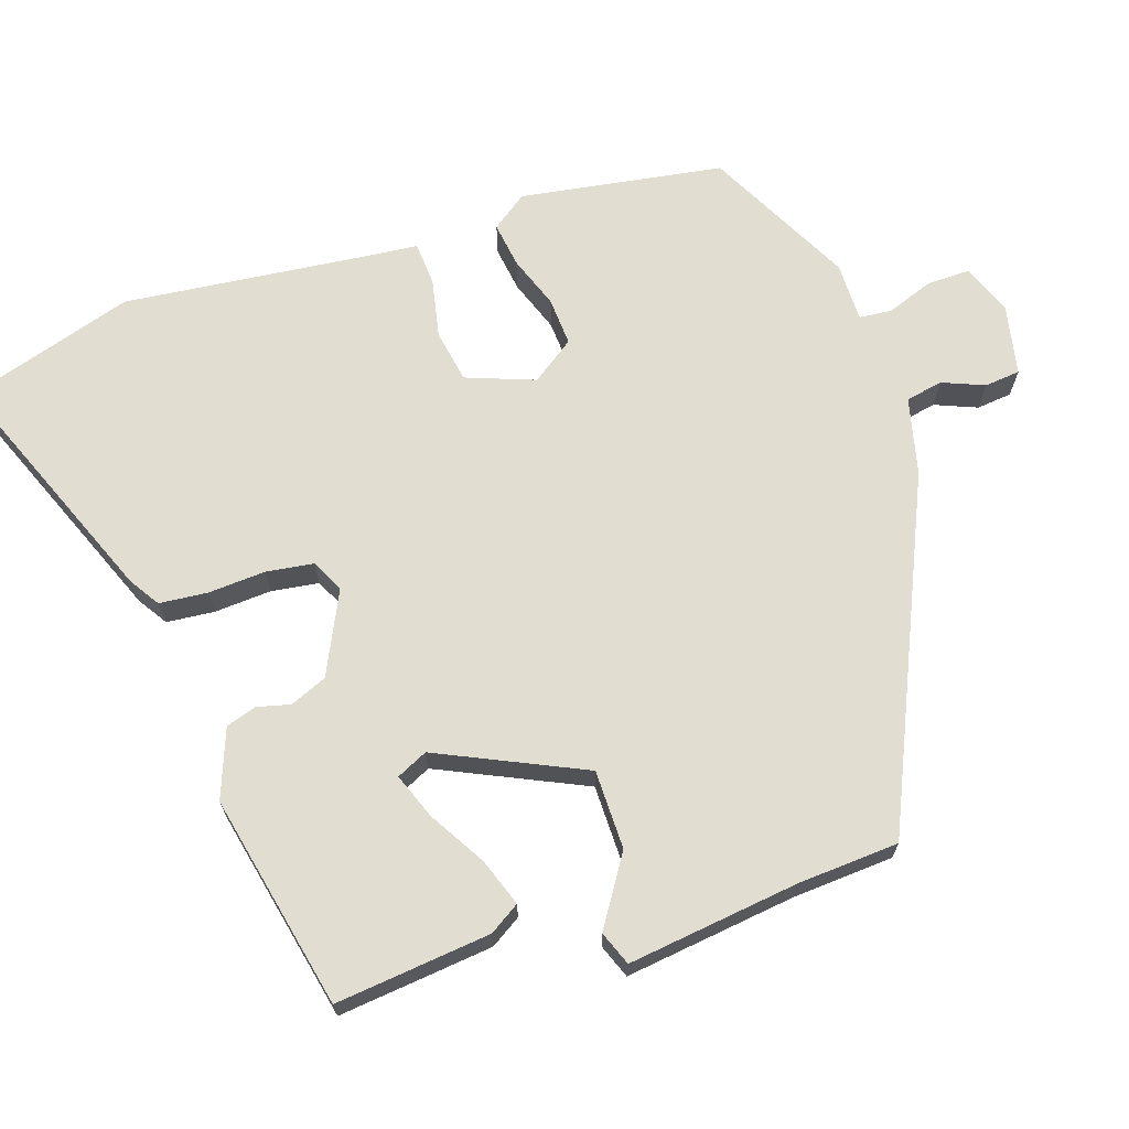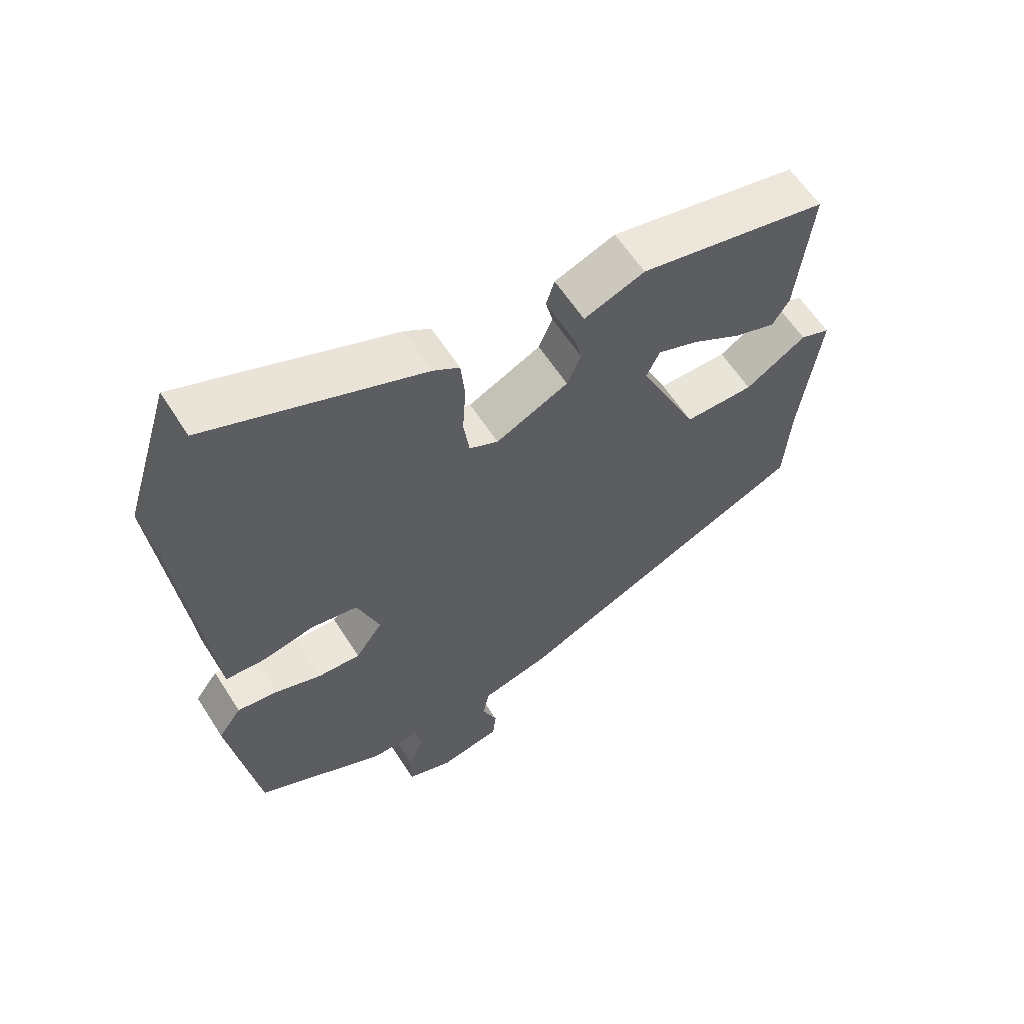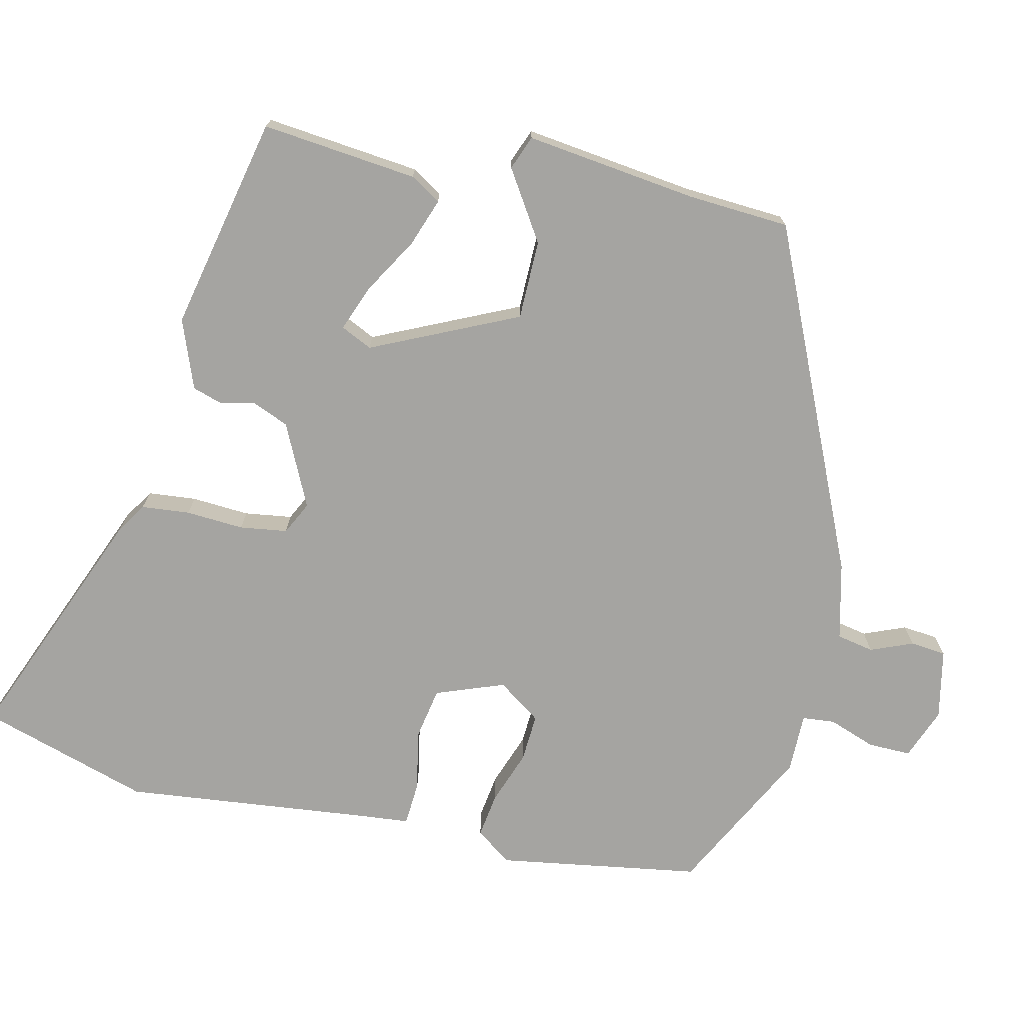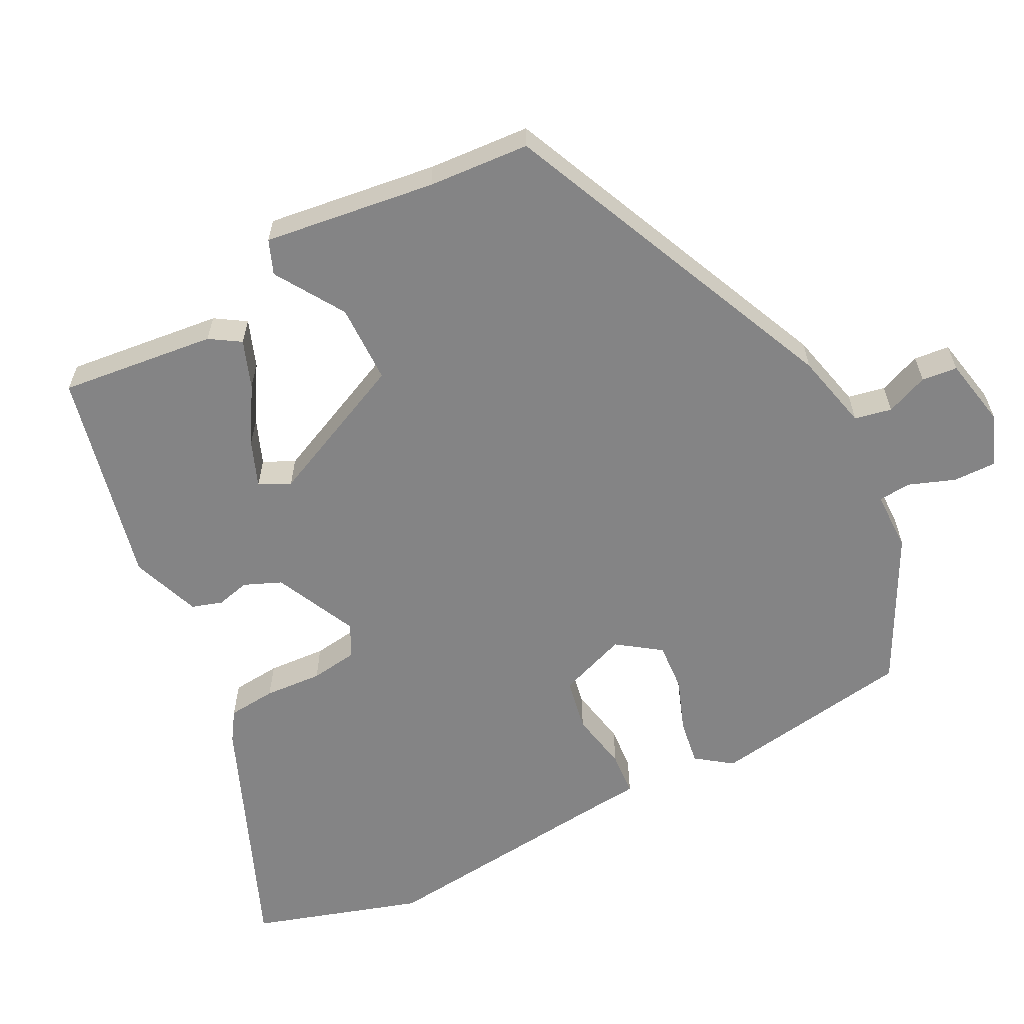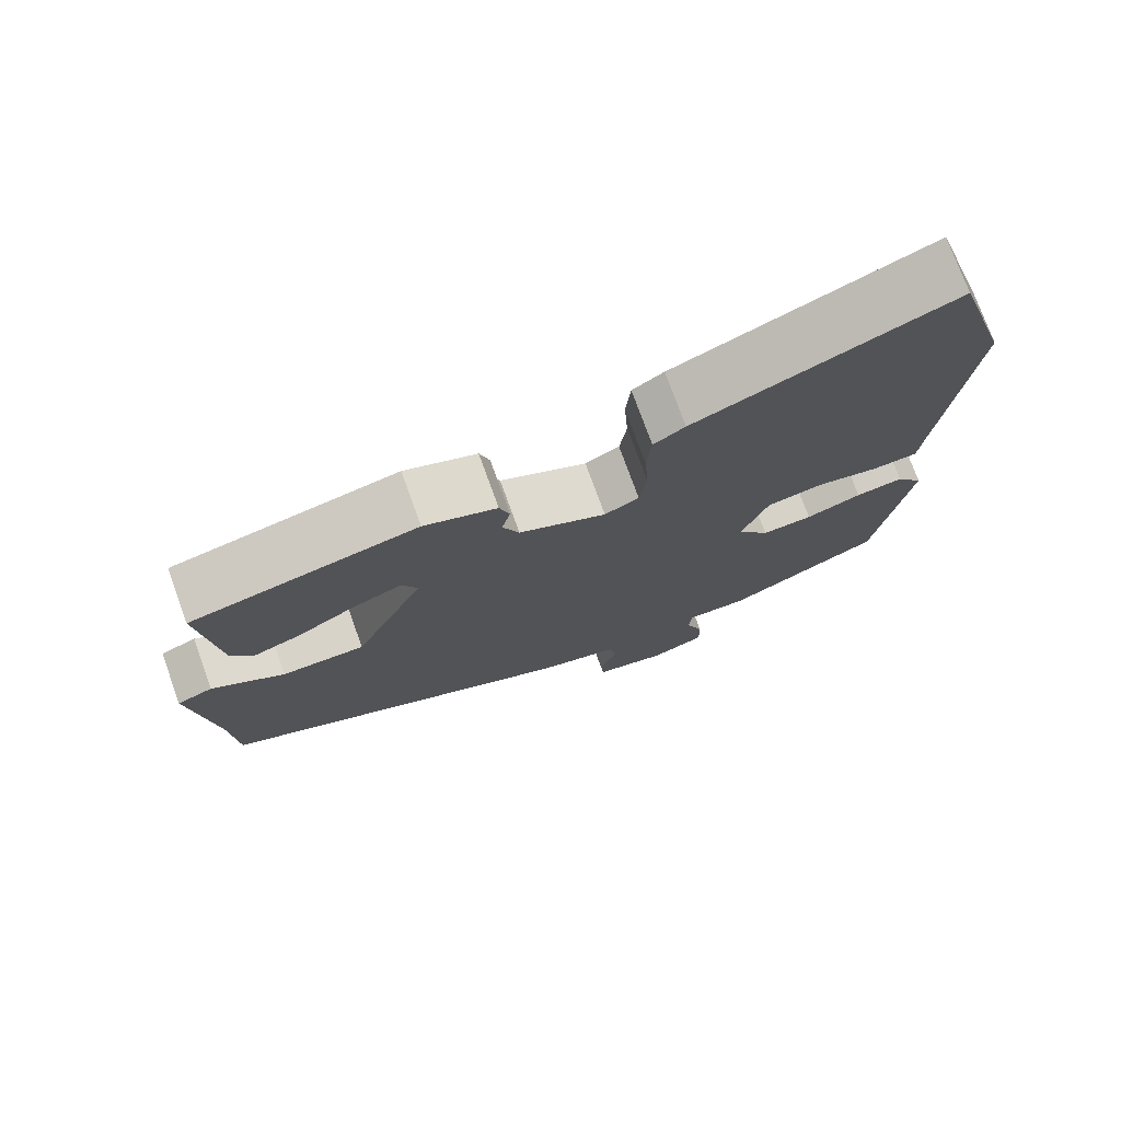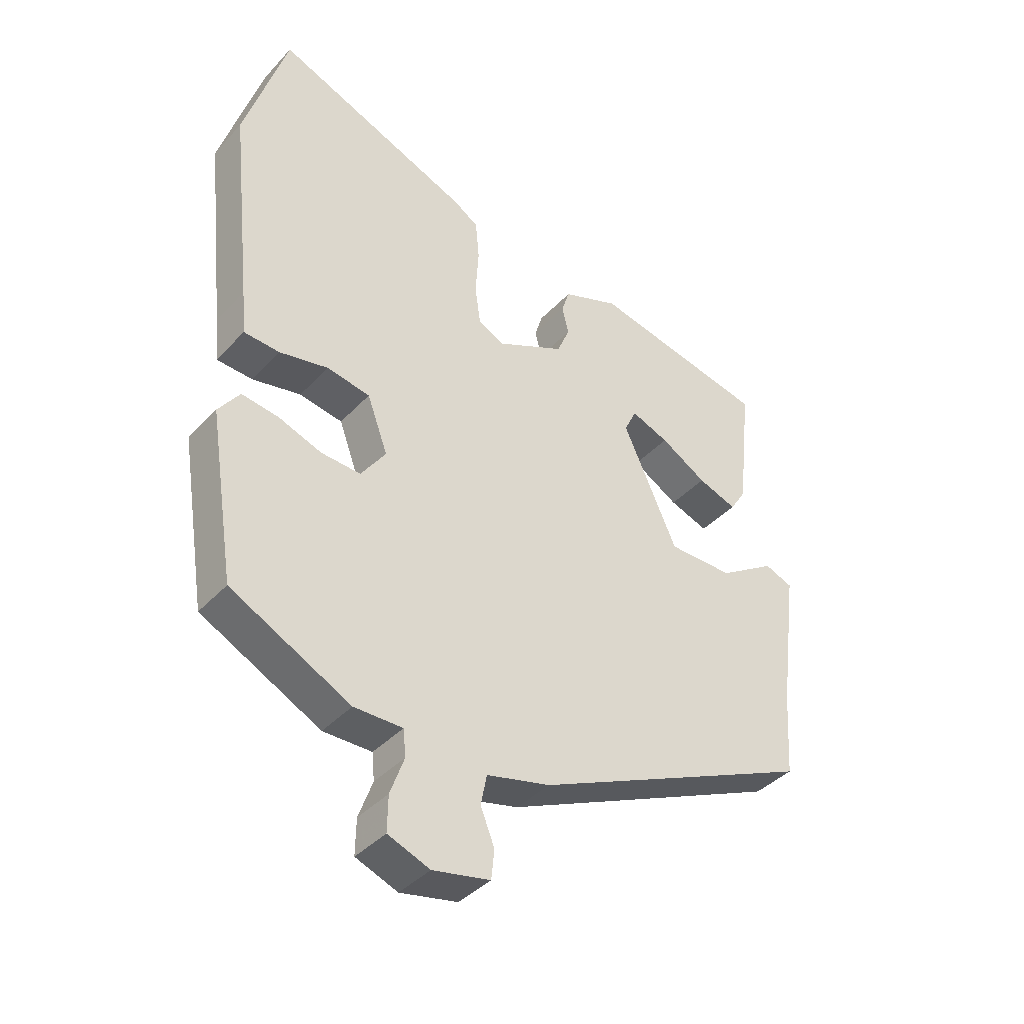
<metadata>
{"format":"obj","ext":"obj","renderer":"f3d","projection":"perspective","resolution":1024,"background":"white","views":[{"elev":68.4,"azim":71.8,"up":"+Y"},{"elev":60.7,"azim":-32.5,"up":"+Z"},{"elev":-73.3,"azim":77.2,"up":"+Y"},{"elev":-61.5,"azim":117.0,"up":"+Y"},{"elev":75.3,"azim":160.1,"up":"+Z"},{"elev":-39.5,"azim":-37.7,"up":"+Z"}]}
</metadata>
<code>
v 0.51 0.07 -0.301
v 0.048 0.07 -0.506
v -0.056 0.07 -0.531
v -0.066 0.07 -0.581
v -0.043 0.07 -0.638
v -0.048 0.07 -0.686
v -0.142 0.07 -0.705
v -0.211 0.07 -0.678
v -0.21 0.07 -0.62
v -0.187 0.07 -0.557
v -0.191 0.07 -0.513
v -0.271 0.07 -0.513
v -0.468 0.07 -0.411
v -0.511 0.07 -0.137
v -0.476 0.07 -0.089
v -0.415 0.07 -0.098
v -0.344 0.07 -0.124
v -0.279 0.07 -0.128
v -0.238 0.07 -0.07
v -0.272 0.07 0.022
v -0.343 0.07 0.035
v -0.423 0.07 0.019
v -0.482 0.07 0.023
v -0.489 0.07 0.096
v -0.524 0.07 0.424
v -0.453 0.07 0.652
v -0.127 0.07 0.519
v -0.087 0.07 0.493
v -0.081 0.07 0.428
v -0.086 0.07 0.35
v -0.077 0.07 0.286
v -0.033 0.07 0.264
v 0.078 0.07 0.317
v 0.099 0.07 0.367
v 0.088 0.07 0.412
v 0.101 0.07 0.453
v 0.194 0.07 0.488
v 0.484 0.07 0.425
v 0.461 0.07 0.215
v 0.435 0.07 0.174
v 0.371 0.07 0.197
v 0.295 0.07 0.242
v 0.233 0.07 0.266
v 0.213 0.07 0.224
v 0.303 0.07 0.028
v 0.41 0.07 0.027
v 0.503 0.07 0.086
v 0.549 0.07 0.068
v 0.519 0.07 -0.164
v 0.51 0 -0.301
v 0.048 0 -0.506
v -0.056 0 -0.531
v -0.066 0 -0.581
v -0.043 0 -0.638
v -0.048 0 -0.686
v -0.142 0 -0.705
v -0.211 0 -0.678
v -0.21 0 -0.62
v -0.187 0 -0.557
v -0.191 0 -0.513
v -0.271 0 -0.513
v -0.468 0 -0.411
v -0.511 0 -0.137
v -0.476 0 -0.089
v -0.415 0 -0.098
v -0.344 0 -0.124
v -0.279 0 -0.128
v -0.238 0 -0.07
v -0.272 0 0.022
v -0.343 0 0.035
v -0.423 0 0.019
v -0.482 0 0.023
v -0.489 0 0.096
v -0.524 0 0.424
v -0.453 0 0.652
v -0.127 0 0.519
v -0.087 0 0.493
v -0.081 0 0.428
v -0.086 0 0.35
v -0.077 0 0.286
v -0.033 0 0.264
v 0.078 0 0.317
v 0.099 0 0.367
v 0.088 0 0.412
v 0.101 0 0.453
v 0.194 0 0.488
v 0.484 0 0.425
v 0.461 0 0.215
v 0.435 0 0.174
v 0.371 0 0.197
v 0.295 0 0.242
v 0.233 0 0.266
v 0.213 0 0.224
v 0.303 0 0.028
v 0.41 0 0.027
v 0.503 0 0.086
v 0.549 0 0.068
v 0.519 0 -0.164
f 46 47 48 49
f 1 2 3
f 49 1 3
f 46 49 3
f 45 46 3
f 44 45 3
f 40 41 42
f 39 40 42
f 38 39 42
f 37 38 42
f 36 37 42
f 35 36 42
f 34 35 42
f 34 42 43
f 33 34 43 44
f 28 29 30
f 27 28 30
f 26 27 30
f 25 26 30
f 24 25 30
f 24 30 31
f 23 24 31
f 22 23 31
f 21 22 31
f 20 21 31 32
f 15 16 17
f 14 15 17
f 13 14 17
f 12 13 17
f 11 12 17
f 11 17 18
f 8 9 10
f 7 8 10
f 6 7 10
f 5 6 10
f 4 5 10
f 3 4 10 11
f 33 44 3
f 32 33 3
f 20 32 3
f 19 20 3
f 3 11 18 19
f 98 97 96 95
f 52 51 50
f 52 50 98
f 52 98 95
f 52 95 94
f 52 94 93
f 91 90 89
f 91 89 88
f 91 88 87
f 91 87 86
f 91 86 85
f 91 85 84
f 91 84 83
f 92 91 83
f 93 92 83 82
f 79 78 77
f 79 77 76
f 79 76 75
f 79 75 74
f 79 74 73
f 80 79 73
f 80 73 72
f 80 72 71
f 80 71 70
f 81 80 70 69
f 66 65 64
f 66 64 63
f 66 63 62
f 66 62 61
f 66 61 60
f 67 66 60
f 59 58 57
f 59 57 56
f 59 56 55
f 59 55 54
f 59 54 53
f 60 59 53 52
f 52 93 82
f 52 82 81
f 52 81 69
f 52 69 68
f 68 67 60 52
f 1 50 51 2
f 2 51 52 3
f 3 52 53 4
f 4 53 54 5
f 5 54 55 6
f 6 55 56 7
f 7 56 57 8
f 8 57 58 9
f 9 58 59 10
f 10 59 60 11
f 11 60 61 12
f 12 61 62 13
f 13 62 63 14
f 14 63 64 15
f 15 64 65 16
f 16 65 66 17
f 17 66 67 18
f 18 67 68 19
f 19 68 69 20
f 20 69 70 21
f 21 70 71 22
f 22 71 72 23
f 23 72 73 24
f 24 73 74 25
f 25 74 75 26
f 26 75 76 27
f 27 76 77 28
f 28 77 78 29
f 29 78 79 30
f 30 79 80 31
f 31 80 81 32
f 32 81 82 33
f 33 82 83 34
f 34 83 84 35
f 35 84 85 36
f 36 85 86 37
f 37 86 87 38
f 38 87 88 39
f 39 88 89 40
f 40 89 90 41
f 41 90 91 42
f 42 91 92 43
f 43 92 93 44
f 44 93 94 45
f 45 94 95 46
f 46 95 96 47
f 47 96 97 48
f 48 97 98 49
f 49 98 50 1

</code>
